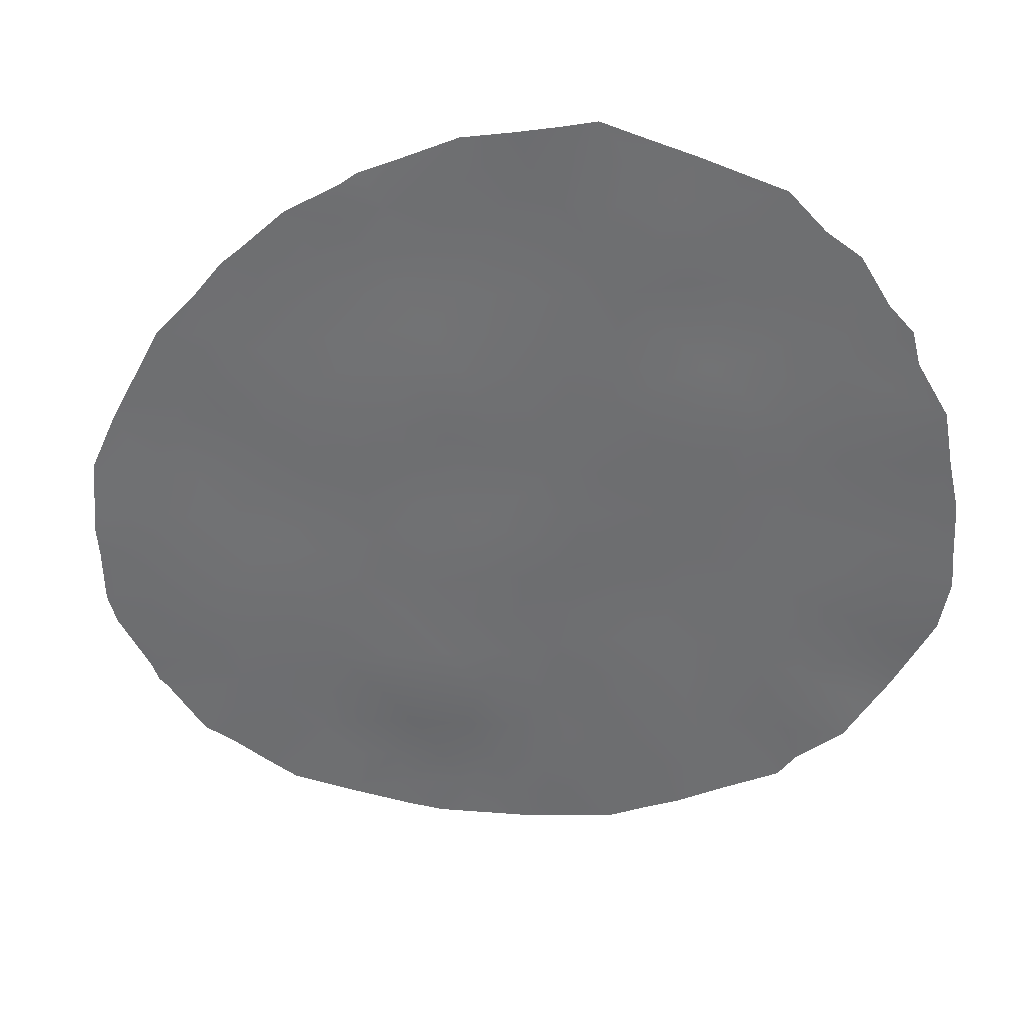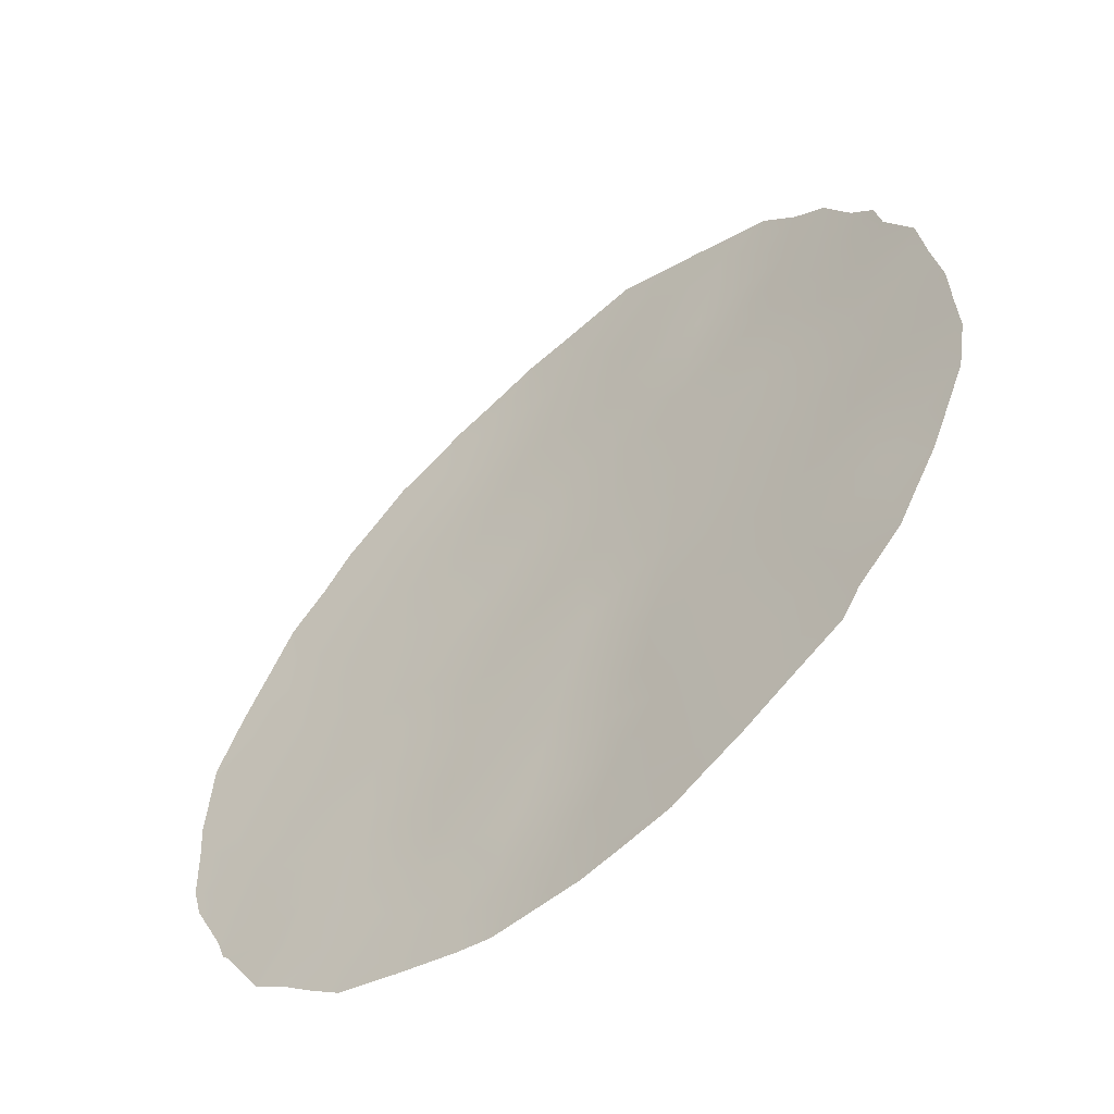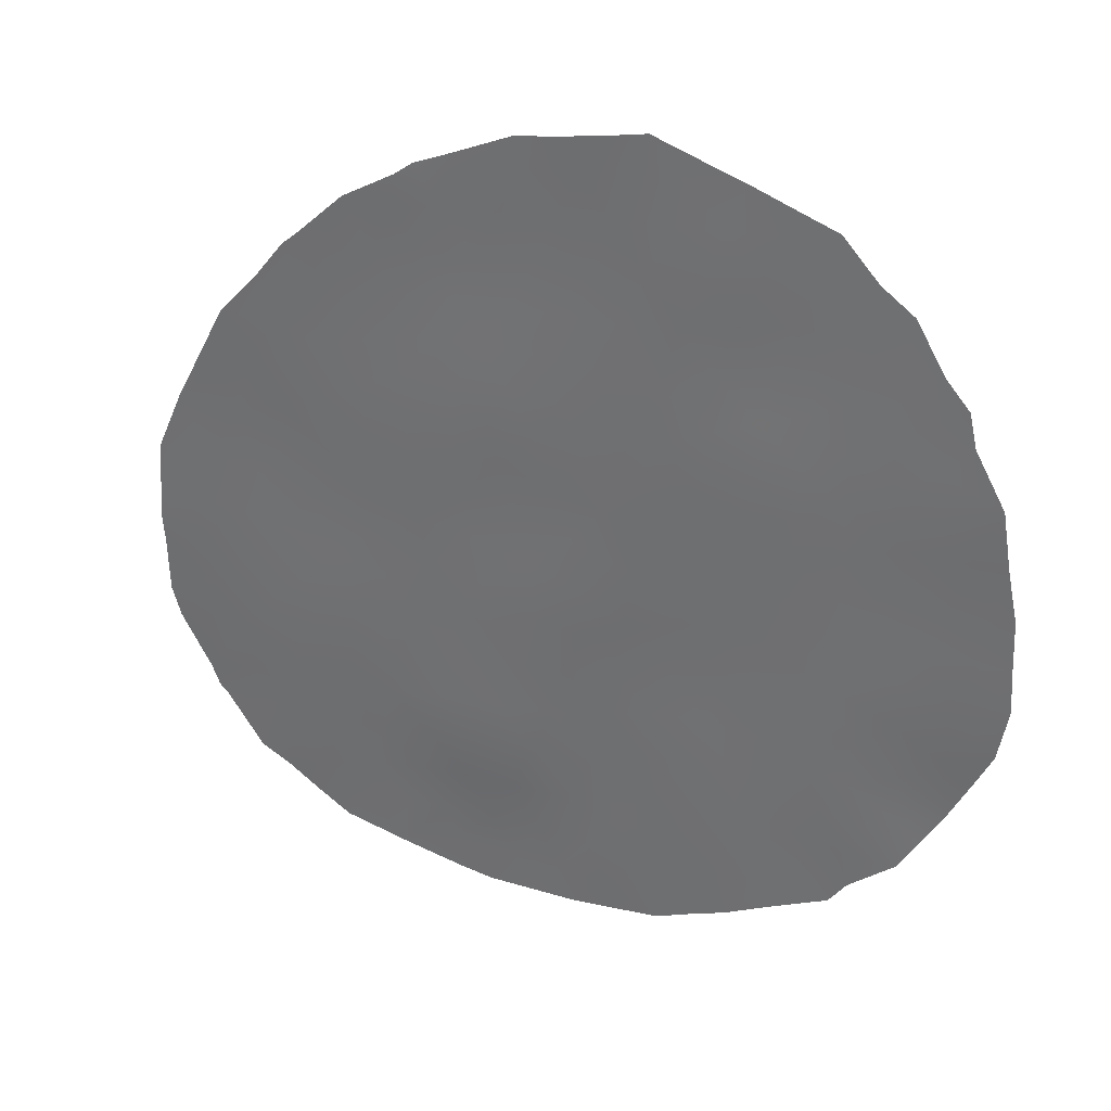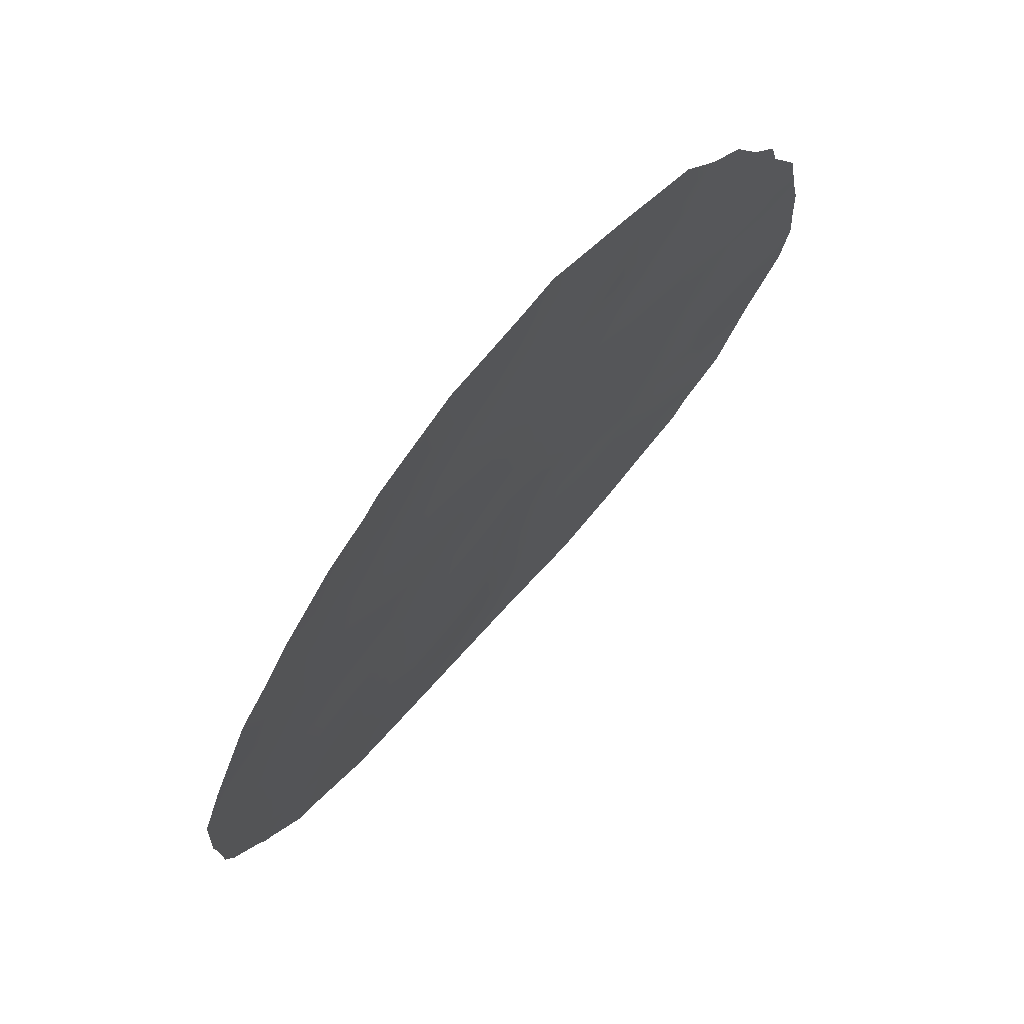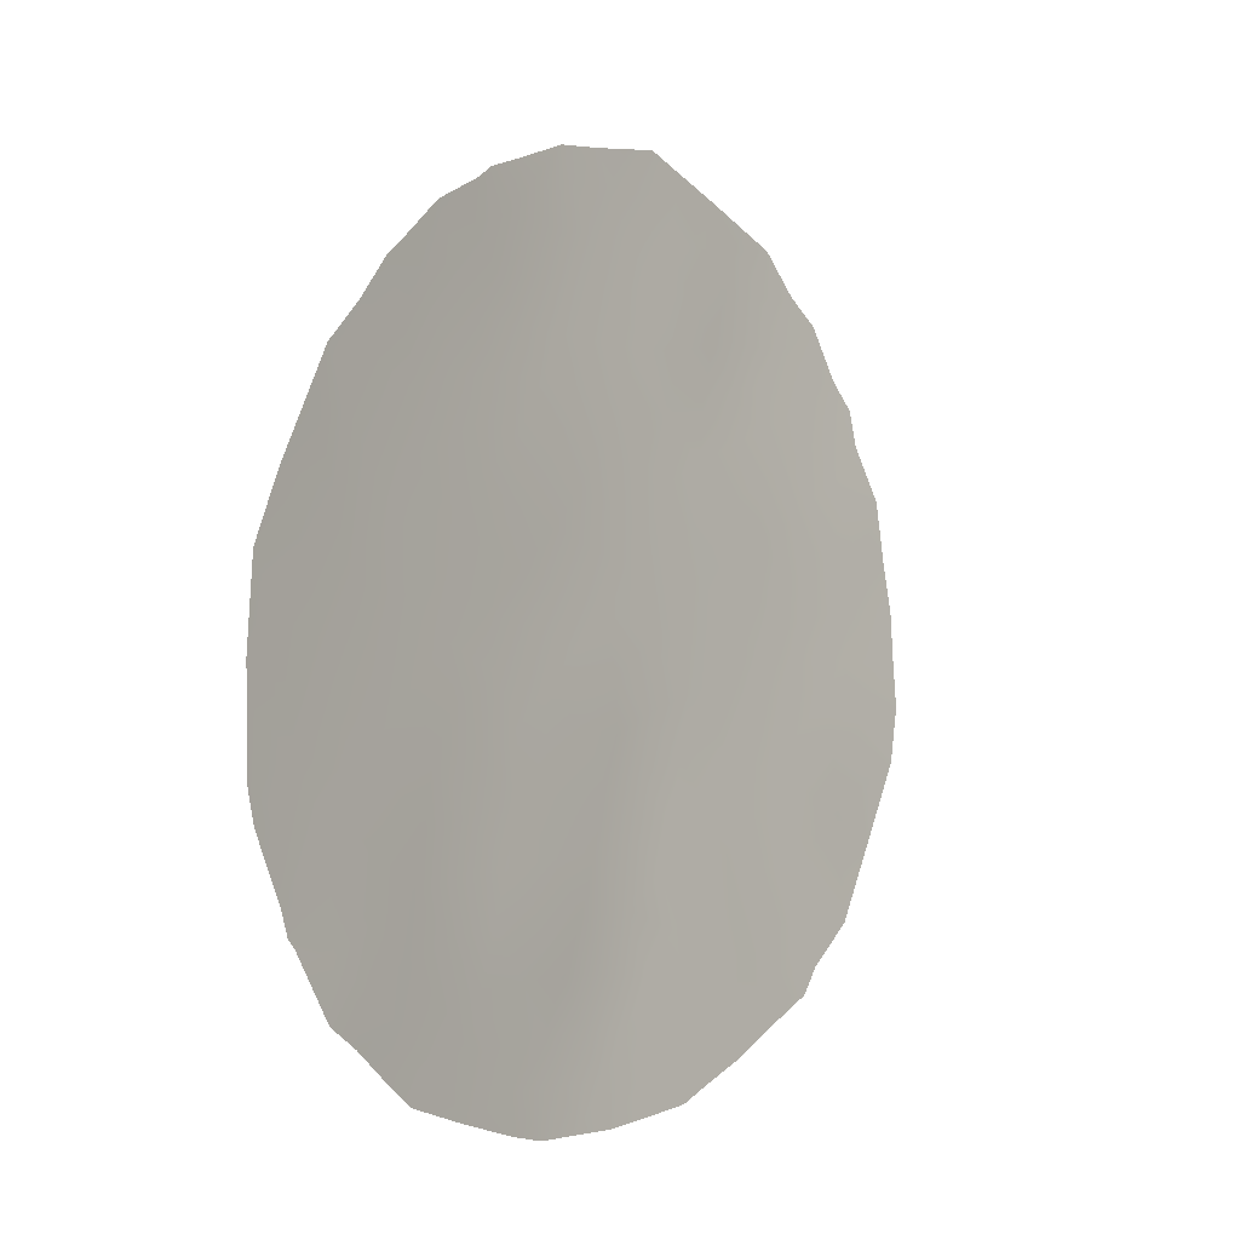
<metadata>
{"format":"obj","ext":"obj","renderer":"f3d","projection":"perspective","resolution":1024,"background":"white","views":[{"elev":34.5,"azim":-140.5,"up":"+Z"},{"elev":-52.8,"azim":-110.5,"up":"+Z"},{"elev":31.9,"azim":-123.4,"up":"+Z"},{"elev":72.3,"azim":162.6,"up":"+Z"},{"elev":-7.0,"azim":157.0,"up":"+Z"}]}
</metadata>
<code>
v -55.49 13.98 22.41
v -43.27 21.32 15.47
v -54.18 14.75 17.64
v -45.18 20.02 22.19
v -51.07 16.39 21.82
v -54.13 14.71 21.41
v -50.56 16.62 25.52
v -47.38 18.63 11.43
v -51.71 16 23.99
v -54.88 14.46 13.99
v -46.63 19.12 14.86
v -48.7 17.86 15.25
v -50.67 16.66 17.96
v -48.85 17.62 25.27
v -49.84 17.11 20.06
v -56.6 13.48 19.1
v -46.24 19.37 13.01
v -54.53 14.6 15.68
v -53.29 15.28 14.29
v -44.61 20.44 12.25
v -52.1 15.96 12.96
v -56.11 13.77 17.07
v -44.71 20.38 14.32
v -45.39 19.89 20.08
v -45.21 20.01 17.97
v -48.08 18.27 13.3
v -50.12 17 13.54
v -54.23 14.69 19.43
v -48.03 18.13 23.5
v -48.68 17.81 18.58
v -53.47 14.98 24.36
v -55.68 13.93 20.66
v -55.03 14.28 18.87
v -47.23 18.68 21.76
v -46.81 18.96 20.94
v -46.32 19.25 23.27
v -53.97 14.94 12.63
v -45.87 19.62 15.67
v -50.45 16.79 15.72
v -52.65 15.54 20.53
v -49.1 17.53 21.87
v -52.84 15.36 22.55
v -52.47 15.68 16.31
v -48.22 18.1 20.3
v -52.58 15.6 18.57
v -49.12 17.57 11.59
v -44.01 20.83 16.26
v -50.95 16.58 11.46
v -49.87 17.03 23.69
v -46.91 18.92 19.05
v -42.88 21.57 19.51
v -43.33 21.26 20.54
v -55.54 14.12 13.41
v -54.73 14.55 12.62
v -44.86 20.24 23.05
v -43.16 21.36 12.99
v -43.3 21.28 12.83
v -43.04 21.45 13.39
v -48.63 17.75 25.84
v -52.64 15.69 11.04
v -51.38 16.37 10.38
v -50.78 16.49 26.33
v -53.75 14.82 25.27
v -52.33 15.61 25.8
v -56.07 13.7 22.1
v -56.63 13.46 21.13
v -56.22 13.7 14.77
v -56.79 13.38 20.07
v -45.51 19.83 10.58
v -44.98 20.18 10.98
v -50.17 16.85 26.18
v -42.45 21.86 18.32
v -56.98 13.3 19.12
v -57.09 13.27 17.36
v -54.39 14.5 24.56
v -54.98 14.2 24.13
v -55.49 13.96 23.23
v -45.9 19.54 24.19
v -46.75 18.97 24.77
v -47.05 18.76 25.03
v -45.15 20.04 23.35
v -43.93 20.88 11.77
v -42.54 21.79 14.48
v -55.93 13.76 22.73
v -54.43 14.71 12.13
v -42.41 21.89 15.08
v -42.39 21.91 16.17
v -44.43 20.55 11.44
v -43.74 20.99 21.49
v -56.92 13.36 16.35
v -50.45 16.86 10.19
v -49.74 17.23 10.06
v -48.18 18.13 9.956
v -42.35 21.93 16.76
v -46.56 19.16 10.29
v -44.17 20.69 20.59
v -43.89 20.87 19.41
v -43.57 21.1 20.36
v -44.82 20.26 20.63
v -44.68 20.35 19.77
v -53.45 15.05 21.93
v -53.41 15.11 20.96
v -52.71 15.47 21.56
v -54.51 14.66 13.31
v -44.64 20.38 21.44
v -44.34 20.58 22.26
v -48.42 17.97 19.5
v -48.98 17.64 20.22
v -49.3 17.44 19.29
v -44.67 20.4 13.22
v -44.01 20.83 12.73
v -43.73 21.02 14.65
v -43.08 21.44 14.59
v -54.14 14.84 14.11
v -53.86 14.97 15.01
v -54.71 14.53 14.76
v -55.4 14.14 15.3
v -46.12 19.43 19.5
v -46.11 19.43 18.47
v -45.34 19.92 19.07
v -44.64 20.37 18.85
v -48.24 18.11 11.55
v -47.74 18.44 12.38
v -48.66 17.88 12.45
v -47.67 18.49 15.18
v -48.37 18.07 14.26
v -47.38 18.68 14.1
v -47.14 18.83 13.19
v -46.42 19.26 13.91
v -50.45 16.72 22.82
v -50.8 16.51 23.82
v -51.4 16.19 22.99
v -51.77 16.12 14.11
v -51.15 16.45 13.22
v -50.9 16.57 14.12
v -51.8 16.13 11.31
v -51.97 16.05 10.7
v -49.05 17.66 13.42
v -49.59 17.3 12.51
v -53.4 15.14 19.98
v -54.16 14.71 20.43
v -48.95 17.58 23.59
v -49.51 17.26 22.75
v -48.59 17.81 22.69
v -51.19 16.34 20.72
v -50.71 16.62 19.92
v -50.4 16.78 20.9
v -51.11 16.4 18.99
v -50.21 16.91 19.07
v -51.48 16.1 26.09
v -51.38 16.16 25.6
v -46.85 18.95 20.04
v -46.12 19.41 20.5
v -52.88 15.31 25.03
v -53.08 15.19 25.52
v -55.6 13.95 21.51
v -54.89 14.33 20.95
v -54.85 14.32 21.92
v -54.16 14.66 22.38
v -55.44 14.14 14.38
v -55.85 13.93 14.05
v -56.18 13.69 19.98
v -55.9 13.84 19.01
v -55.16 14.21 19.89
v -49.63 17.26 18.31
v -50.22 16.82 24.64
v -51.13 16.32 24.76
v -50.61 16.69 16.76
v -51.56 16.18 17.13
v -51.37 16.28 16.04
v -53.54 14.98 22.77
v -44.33 20.63 15.33
v -49.35 17.46 14.42
v -46.34 19.26 21.54
v -46.87 18.96 15.94
v -51.49 16.28 12.23
v -52.4 15.8 12.02
v -42.89 21.57 17.36
v -42.38 21.91 17.21
v -54.34 14.68 16.67
v -53.58 15.1 15.99
v -53.39 15.18 17.02
v -52.93 15.45 15.23
v -45.39 19.93 12.69
v -45.23 20.02 11.78
v -55.08 14.29 17.34
v -55.3 14.2 16.33
v -43.7 21.02 17.25
v -44.21 20.67 18.18
v -44.59 20.43 17.09
v -43.35 21.25 18.35
v -47.6 18.49 10.05
v -51.71 16.08 18.21
v -52.51 15.65 17.53
v -47.62 18.46 20.82
v -50.55 16.78 12.44
v -50.03 17.07 11.59
v -56.43 13.59 18.13
v -57.03 13.29 18.16
v -52.01 15.81 24.91
v -54.1 14.67 23.51
v -54.88 14.28 22.93
v -52.63 15.56 19.54
v -51.93 15.95 19.1
v -51.71 16.06 19.97
v -46.7 19 24.04
v -45.55 19.77 23.05
v -54.14 14.75 18.54
v -54.8 14.41 18.14
v -55.61 14 18.09
v -45.46 19.83 21.18
v -47.66 18.38 22.63
v -46.77 18.97 22.52
v -47.15 18.7 23.4
v -53.63 15.11 13.41
v -48.6 17.85 21.04
v -49.5 17.3 21
v -48.18 18.16 16.91
v -49.05 17.64 16.41
v -46.31 19.32 16.53
v -44.91 20.24 16.05
v -45.14 20.1 15.17
v -45.71 19.73 14.57
v -45.51 19.85 13.65
v -49.87 17.14 16.33
v -49.82 17.17 17.27
v -49.59 17.31 15.45
v -50.25 16.91 14.7
v -51.11 16.45 15.03
v -51.91 15.94 21.15
v -52.02 15.84 22.23
v -50.03 16.98 21.86
v -53.13 15.18 23.46
v -52.28 15.68 23.25
v -53.04 15.45 12.72
v -53.33 15.3 11.96
v -53.43 15.25 11.53
v -49.73 17.11 25.41
v -49.47 17.26 26.01
v -52.49 15.71 14.48
v -52.71 15.61 13.62
v -52.01 15.96 15.25
v -53.36 15.18 18.05
v -48.16 18.1 21.83
v -47.61 18.48 19.73
v -53.38 15.16 19.02
v -48 18.15 25.07
v -47.67 18.36 25.34
v -48.91 17.7 17.61
v -47.77 18.38 18.78
v -45.5 19.84 16.79
v -47.42 18.53 24.37
v -56.13 13.75 15.89
v -56.6 13.52 15.62
v -52.59 15.49 24.19
v -50.37 16.89 10.76
v -49.5 17.36 10.79
v -48.96 17.68 10.01
v -48.64 17.86 10.76
v -43.09 21.44 16.38
v -48.38 17.9 24.4
v -49.3 17.36 24.53
v -45.89 19.59 11.19
v -47.57 18.51 10.72
v -46.88 18.95 12.25
v -46.17 19.4 17.45
v -47.61 18.51 16.23
v -46.09 19.46 12.06
v -48.26 18.12 16
v -46.66 19.09 11.34
v -45.9 19.53 22.25
v -47 18.87 18.02
v -47.99 18.25 17.87
v -47.2 18.75 17.04
v -43.91 20.89 13.66
f 96 97 98
f 89 98 52
f 96 99 100
f 101 102 103
f 37 104 54
f 105 106 4
f 107 108 109
f 110 111 275
f 112 275 58
f 114 115 116
f 116 117 160
f 118 119 120
f 121 100 120
f 122 123 124
f 125 126 127
f 128 129 127
f 130 131 132
f 133 134 135
f 136 60 137
f 124 138 139
f 140 102 141
f 142 143 144
f 145 146 147
f 148 149 146
f 64 151 150
f 152 118 153
f 154 64 155
f 156 157 158
f 158 159 202
f 160 67 161
f 162 163 164
f 165 109 149
f 131 166 167
f 168 169 170
f 162 66 68
f 171 159 101
f 112 2 172
f 126 173 138
f 185 263 70
f 164 141 157
f 136 176 177
f 7 71 62
f 180 181 182
f 115 183 181
f 184 268 185
f 186 187 180
f 188 189 190
f 193 194 169
f 196 197 139
f 198 16 199
f 167 151 200
f 31 63 75
f 1 202 77
f 203 204 205
f 252 206 79
f 252 79 80
f 271 4 207
f 20 82 111
f 83 86 113
f 208 28 33
f 186 209 210
f 163 198 210
f 1 77 84
f 174 153 211
f 212 213 214
f 174 271 213
f 117 187 253
f 105 211 99
f 104 215 114
f 216 217 108
f 16 68 73
f 267 218 269
f 175 38 220
f 221 222 172
f 223 129 224
f 168 225 226
f 227 219 225
f 227 228 173
f 228 229 135
f 230 231 103
f 232 147 217
f 201 171 233
f 234 231 132
f 235 236 177
f 236 85 237
f 238 14 239
f 133 240 241
f 242 183 240
f 242 229 170
f 1 84 65
f 243 182 194
f 241 215 235
f 244 216 195
f 244 212 144
f 195 245 152
f 208 243 246
f 230 205 145
f 140 246 203
f 204 193 148
f 37 54 85
f 105 89 106
f 36 207 78
f 248 252 80
f 226 249 165
f 221 190 251
f 252 214 206
f 22 74 90
f 253 90 254
f 255 200 154
f 257 258 259
f 188 260 178
f 252 247 261
f 86 2 113
f 197 256 257
f 176 196 134
f 262 142 261
f 130 232 143
f 262 238 166
f 233 234 255
f 69 263 95
f 222 38 223
f 110 224 184
f 20 88 82
f 122 259 264
f 265 128 123
f 272 266 119
f 245 107 250
f 220 251 266
f 89 96 98
f 98 97 51
f 98 51 52
f 97 96 100
f 100 99 24
f 42 101 103
f 101 6 102
f 103 102 40
f 53 104 10
f 104 53 54
f 89 105 96
f 4 106 55
f 30 107 109
f 107 44 108
f 109 108 15
f 23 110 275
f 110 20 111
f 56 275 111
f 57 56 111
f 112 23 275
f 58 275 56
f 58 113 112
f 10 114 116
f 114 19 115
f 116 115 18
f 10 116 160
f 116 18 117
f 160 117 67
f 24 118 120
f 118 50 119
f 120 119 25
f 25 121 120
f 121 97 100
f 120 100 24
f 46 122 124
f 122 8 123
f 124 123 26
f 11 125 127
f 125 12 126
f 127 126 26
f 26 128 127
f 128 17 129
f 127 129 11
f 5 130 132
f 130 49 131
f 132 131 9
f 133 21 134
f 135 134 27
f 48 136 61
f 137 61 136
f 46 124 139
f 124 26 138
f 139 138 27
f 28 140 141
f 140 40 102
f 141 102 6
f 29 142 144
f 142 49 143
f 144 143 41
f 5 145 147
f 145 205 146
f 147 146 15
f 205 148 146
f 148 13 149
f 146 149 15
f 7 62 151
f 150 151 62
f 35 152 153
f 152 50 118
f 153 118 24
f 31 154 63
f 155 63 154
f 65 156 1
f 156 66 32
f 66 156 65
f 1 156 158
f 156 32 157
f 158 157 6
f 1 158 202
f 158 6 159
f 202 159 201
f 10 160 53
f 161 53 160
f 32 162 164
f 162 16 163
f 164 163 33
f 13 165 149
f 165 30 109
f 149 109 15
f 9 131 167
f 131 49 166
f 167 166 7
f 39 168 170
f 168 13 169
f 170 169 43
f 162 32 66
f 16 162 68
f 42 171 101
f 171 201 159
f 101 159 6
f 23 112 172
f 172 2 47
f 26 126 138
f 126 12 173
f 138 173 27
f 35 174 34
f 175 125 11
f 32 164 157
f 164 28 141
f 157 141 6
f 60 136 177
f 136 48 176
f 177 176 21
f 191 178 72
f 179 72 178
f 3 180 182
f 180 18 181
f 182 181 43
f 18 115 181
f 115 19 183
f 181 183 43
f 20 184 185
f 184 17 268
f 185 268 263
f 3 186 180
f 186 22 187
f 180 187 18
f 47 188 190
f 188 191 189
f 190 189 25
f 191 97 189
f 189 121 25
f 13 193 169
f 193 45 194
f 169 194 43
f 35 34 195
f 27 196 139
f 196 48 197
f 139 197 46
f 73 199 16
f 22 198 74
f 199 74 198
f 9 167 200
f 167 7 151
f 200 151 64
f 75 201 31
f 201 75 76
f 76 202 201
f 202 76 77
f 40 203 205
f 203 45 204
f 78 206 36
f 206 78 79
f 36 271 207
f 81 207 55
f 111 82 57
f 113 58 83
f 28 164 33
f 3 208 209
f 209 208 33
f 22 186 210
f 186 3 209
f 210 209 33
f 33 163 210
f 163 16 198
f 210 198 22
f 174 35 153
f 211 153 24
f 29 212 214
f 212 34 213
f 214 213 36
f 34 174 213
f 174 211 271
f 213 271 36
f 67 117 253
f 117 18 187
f 253 187 22
f 96 105 99
f 105 4 211
f 99 211 24
f 10 104 114
f 104 37 215
f 114 215 19
f 97 191 51
f 44 216 108
f 216 41 217
f 108 217 15
f 274 267 175
f 175 11 38
f 47 221 172
f 221 38 222
f 172 222 23
f 23 223 224
f 223 11 129
f 224 129 17
f 13 168 226
f 168 39 225
f 226 225 219
f 39 227 225
f 227 12 219
f 12 227 173
f 227 39 228
f 173 228 27
f 27 228 135
f 228 39 229
f 135 229 133
f 87 2 86
f 40 230 103
f 230 5 231
f 103 231 42
f 41 232 217
f 232 5 147
f 217 147 15
f 31 201 233
f 233 171 42
f 9 234 132
f 234 42 231
f 132 231 5
f 21 235 177
f 235 37 236
f 177 236 60
f 85 236 37
f 237 60 236
f 59 239 14
f 7 238 71
f 239 71 238
f 21 133 241
f 241 240 19
f 133 242 240
f 242 43 183
f 240 183 19
f 43 242 170
f 242 133 229
f 170 229 39
f 51 191 72
f 185 70 88
f 69 70 263
f 20 185 88
f 45 243 194
f 243 3 182
f 194 182 43
f 21 241 235
f 241 19 215
f 235 215 37
f 34 244 195
f 244 41 216
f 195 216 44
f 41 244 144
f 244 34 212
f 144 212 29
f 35 195 152
f 195 44 245
f 152 245 50
f 28 208 246
f 208 3 243
f 246 243 45
f 5 230 145
f 230 40 205
f 40 140 203
f 140 28 246
f 203 246 45
f 205 204 148
f 204 45 193
f 148 193 13
f 207 81 78
f 252 248 247
f 14 247 59
f 248 59 247
f 13 226 165
f 226 219 249
f 165 249 30
f 218 249 219
f 30 273 250
f 273 218 274
f 38 221 251
f 221 47 190
f 251 190 25
f 252 29 214
f 206 214 36
f 90 253 22
f 254 67 253
f 31 255 154
f 255 9 200
f 154 200 64
f 48 61 256
f 91 256 61
f 46 257 259
f 257 92 258
f 259 258 93
f 191 188 178
f 188 47 260
f 178 260 94
f 179 178 94
f 29 252 261
f 261 247 14
f 47 2 260
f 94 260 87
f 46 197 257
f 197 48 256
f 92 256 91
f 92 257 256
f 21 176 134
f 176 48 196
f 134 196 27
f 14 262 261
f 262 49 142
f 261 142 29
f 49 130 143
f 130 5 232
f 143 232 41
f 49 262 166
f 262 14 238
f 166 238 7
f 31 233 255
f 233 42 234
f 255 234 9
f 268 265 270
f 23 222 223
f 223 38 11
f 20 110 184
f 110 23 224
f 184 224 17
f 8 122 264
f 122 46 259
f 264 259 93
f 192 264 93
f 8 95 270
f 265 268 17
f 8 265 123
f 265 17 128
f 123 128 26
f 50 272 119
f 119 266 25
f 50 245 250
f 245 44 107
f 250 107 30
f 220 38 251
f 266 251 25
f 207 4 55
f 267 125 175
f 269 218 219
f 269 125 267
f 125 269 12
f 189 97 121
f 12 269 219
f 263 270 95
f 270 263 268
f 264 192 95
f 8 270 265
f 95 8 264
f 272 274 266
f 260 2 87
f 4 271 211
f 250 273 272
f 272 50 250
f 274 220 266
f 273 249 218
f 274 175 220
f 273 30 249
f 273 274 272
f 267 274 218
f 113 2 112

</code>
